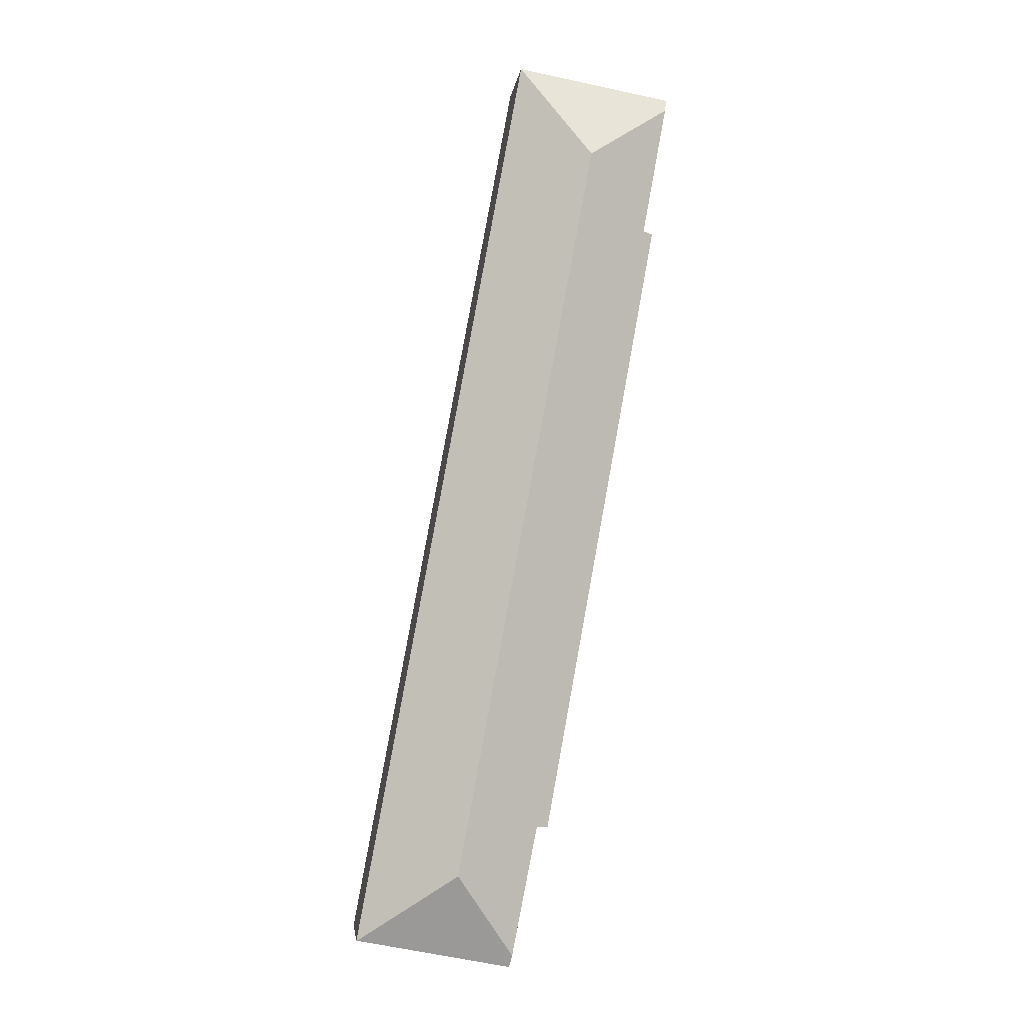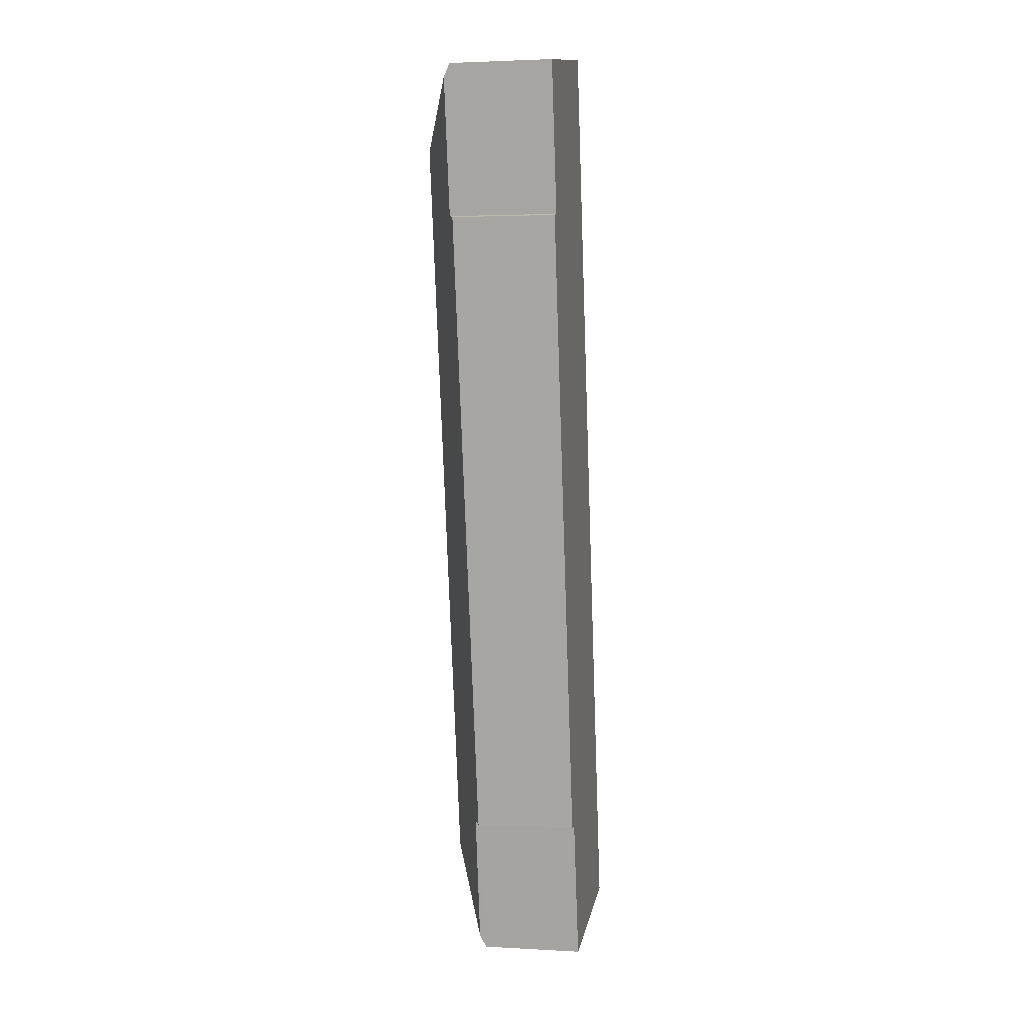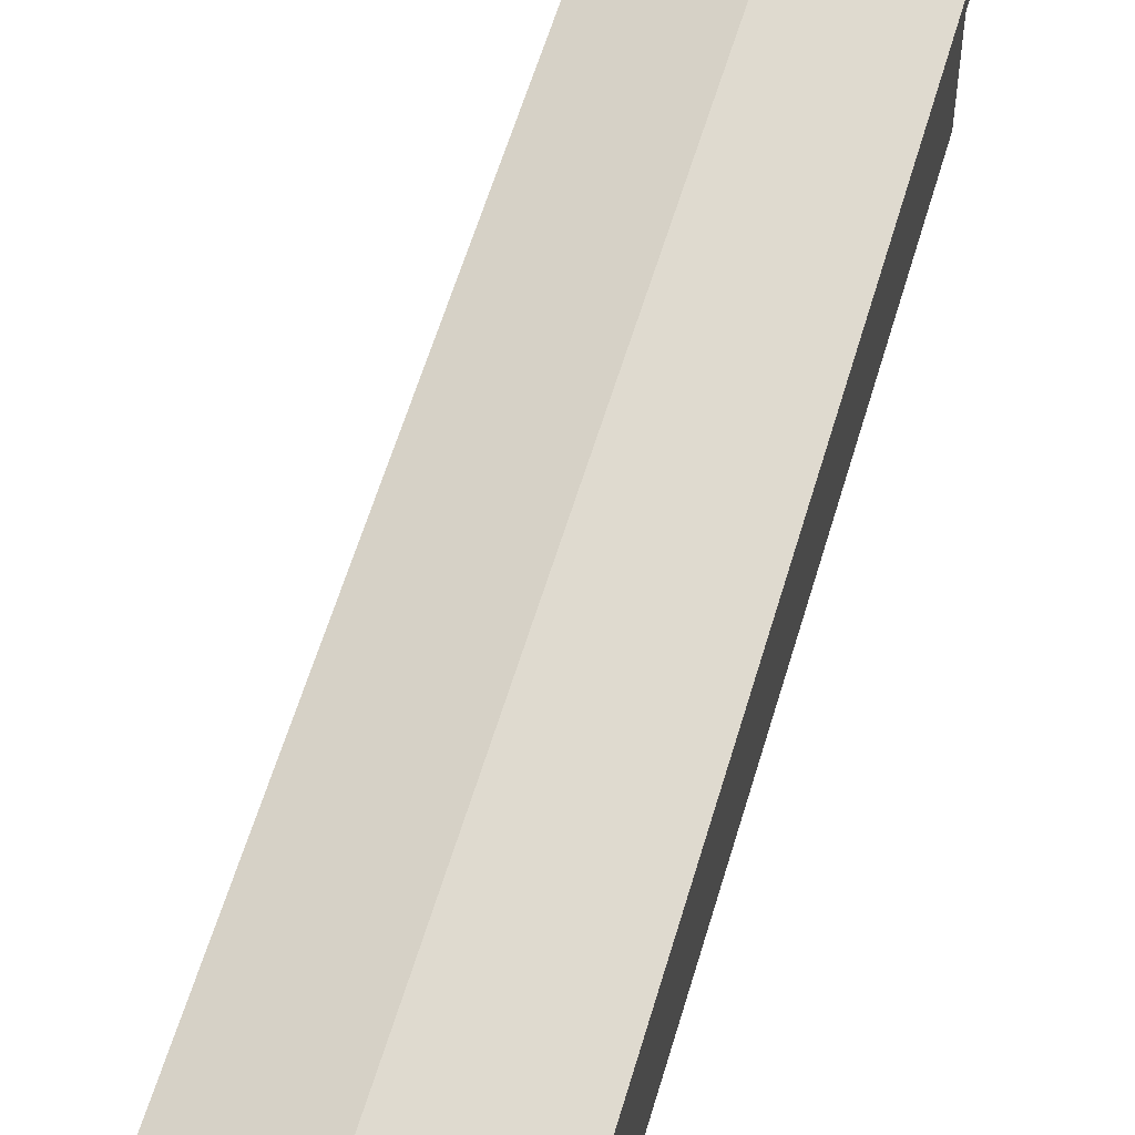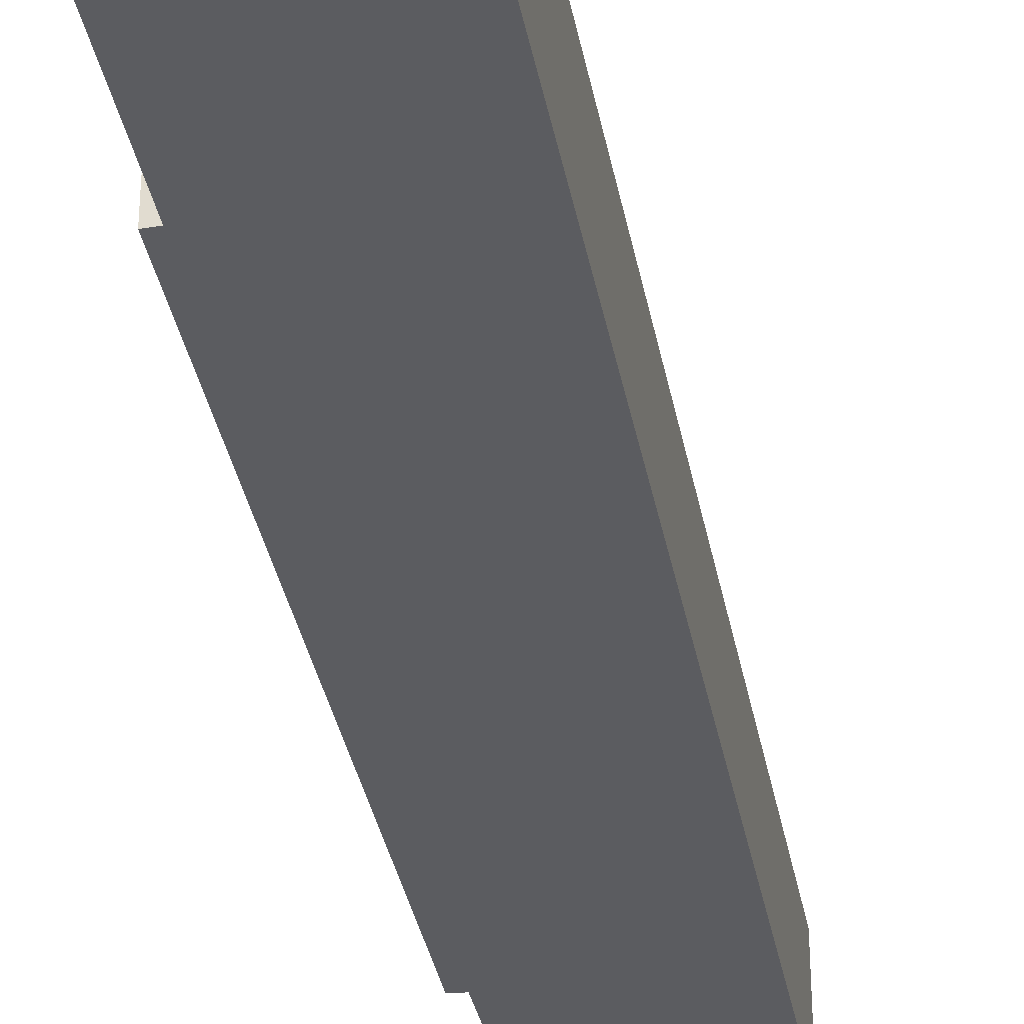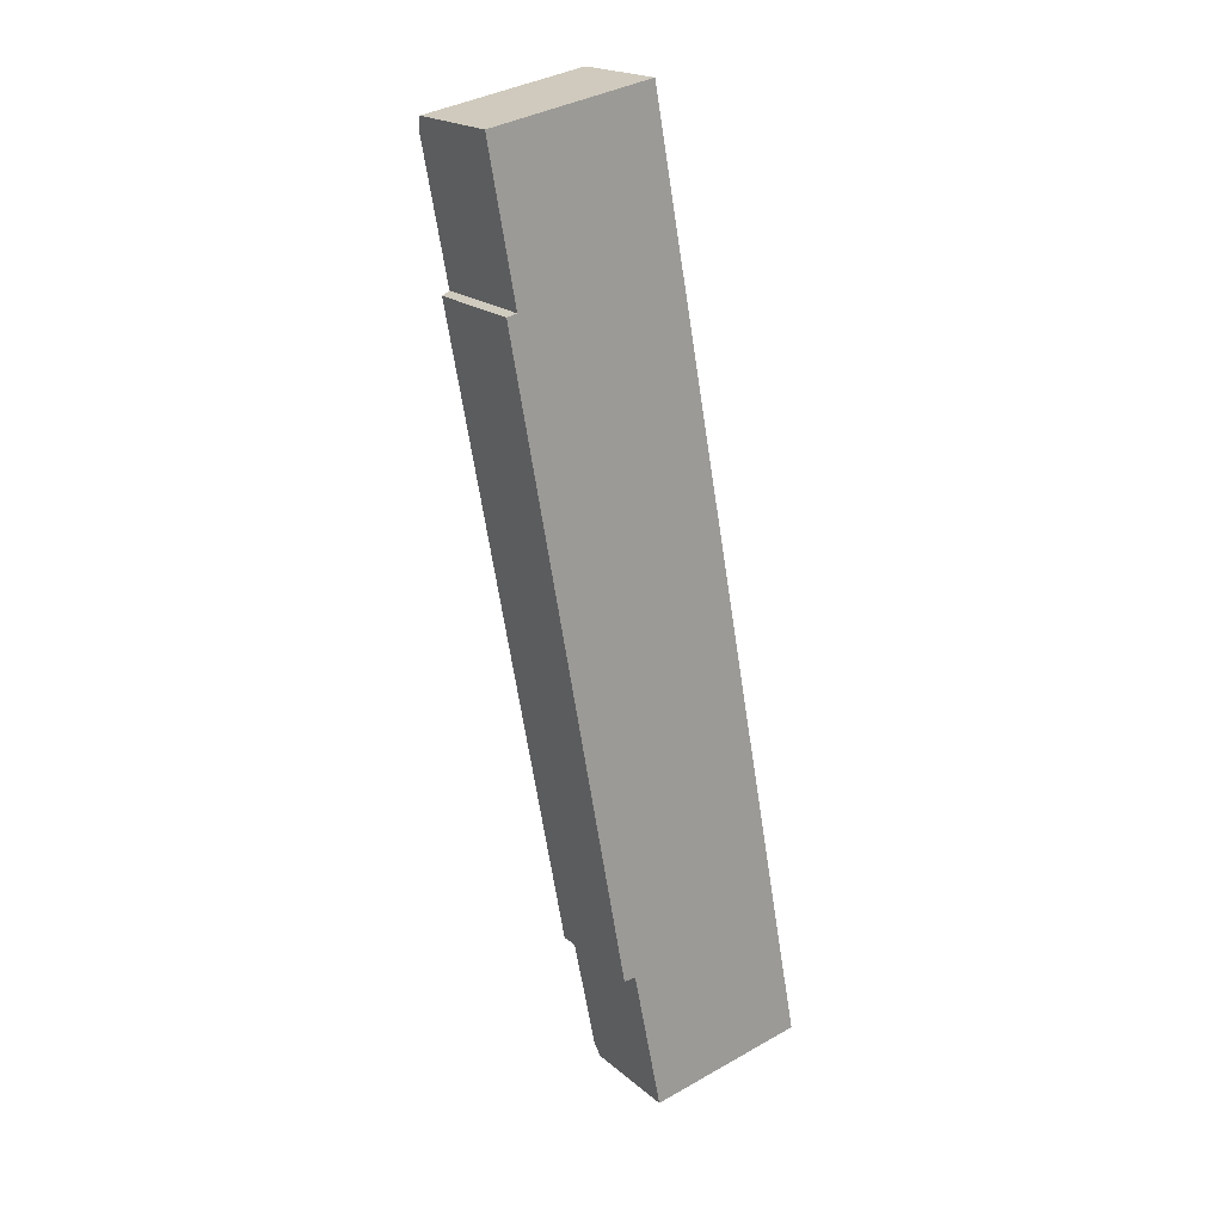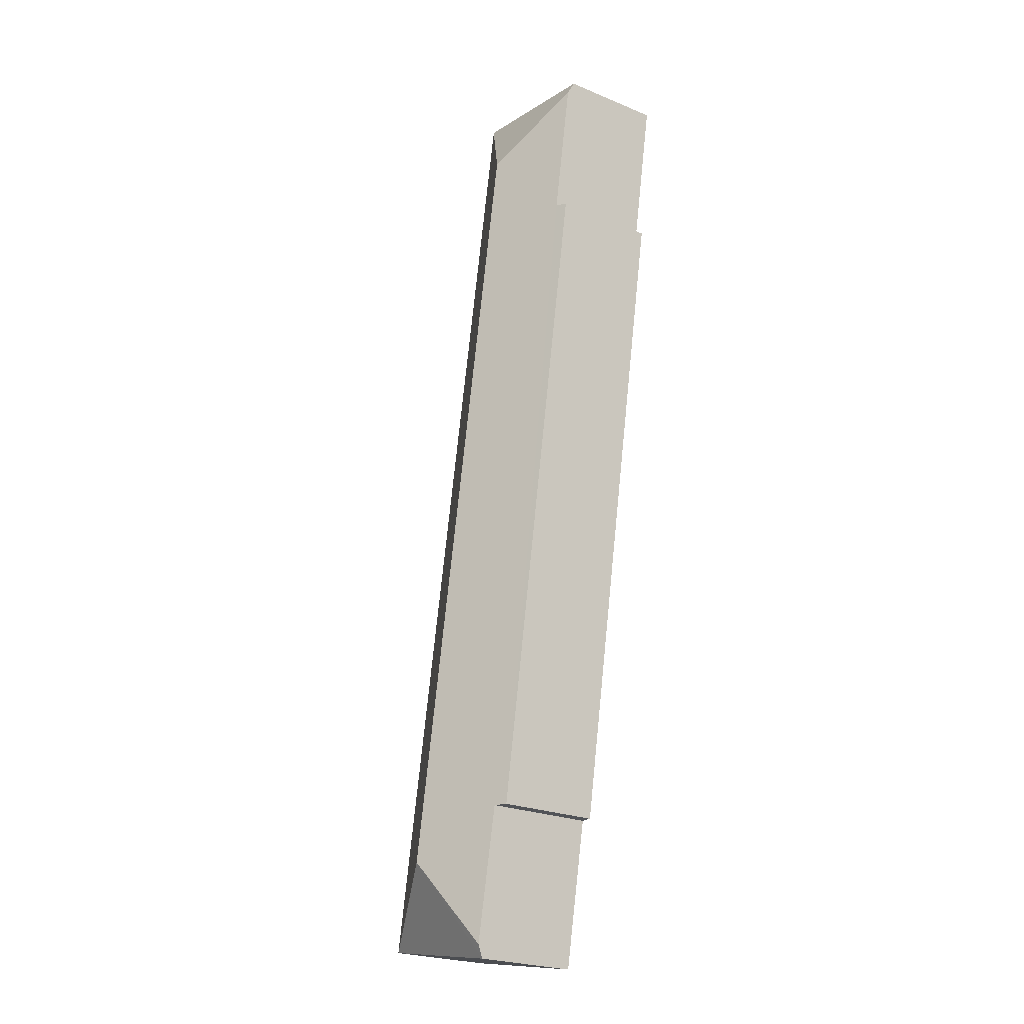
<metadata>
{"format":"obj","ext":"obj","renderer":"f3d","projection":"perspective","resolution":1024,"background":"white","views":[{"elev":-4.1,"azim":173.4,"up":"+Z"},{"elev":2.7,"azim":-78.9,"up":"+Z"},{"elev":58.1,"azim":-174.2,"up":"+Y"},{"elev":-34.8,"azim":-0.1,"up":"+Y"},{"elev":19.9,"azim":-33.9,"up":"+Z"},{"elev":-24.2,"azim":-124.2,"up":"+Z"}]}
</metadata>
<code>
v  3.255 5.261 -2.644
v  0.975 3.952 -5.343
v  0.085 3.96 -0.467
v  8.373 5.261 -30.23
v  5.244 3.932 -28.58
v  4.803 3.723 -28.6
v  6.196 3.96 -33.39
v  0.604 3.771 -5.426
v  0 3.732 2.285e-16
v  5.813 3.732 1.08
v  7.006 3.732 -5.348
v  10.92 3.732 -26.46
v  12.09 3.732 -32.76
v  12.07 3.743 -32.76
v  6.288 3.733 -33.86
v  6.288 2.073e-15 -33.86
v  5.244 1.75e-15 -28.58
v  6.196 2.045e-15 -33.39
v  0.604 3.322e-16 -5.426
v  4.803 1.751e-15 -28.6
v  0.975 3.272e-16 -5.343
v  0.085 2.86e-17 -0.467
v  0 0 0
v  12.07 2.006e-15 -32.76
v  12.09 2.006e-15 -32.76
v  5.813 -6.613e-17 1.08
v  7.006 3.275e-16 -5.348
v  10.92 1.62e-15 -26.46
g defaultobject
f 1 2 3
f 2 1 4
f 2 4 5
f 2 5 6
f 5 4 7
f 6 8 2
f 9 1 3
f 1 9 10
f 11 1 10
f 1 11 4
f 4 11 12
f 4 12 13
f 4 13 14
f 15 4 14
f 4 15 7
f 15 5 7
f 5 15 16
f 5 16 17
f 17 16 18
f 6 19 8
f 19 6 20
f 21 3 2
f 3 21 22
f 3 22 9
f 9 22 23
f 17 6 5
f 6 17 20
f 14 16 15
f 16 14 13
f 16 13 24
f 24 13 25
f 8 21 2
f 21 8 19
f 23 10 9
f 10 23 26
f 26 11 10
f 11 26 27
f 11 27 12
f 12 27 28
f 12 28 13
f 13 28 25
f 16 24 18
f 22 26 23
f 26 22 27
f 27 22 21
f 27 21 19
f 27 19 20
f 27 20 28
f 28 20 17
f 28 17 25
f 25 17 18
f 25 18 24

</code>
